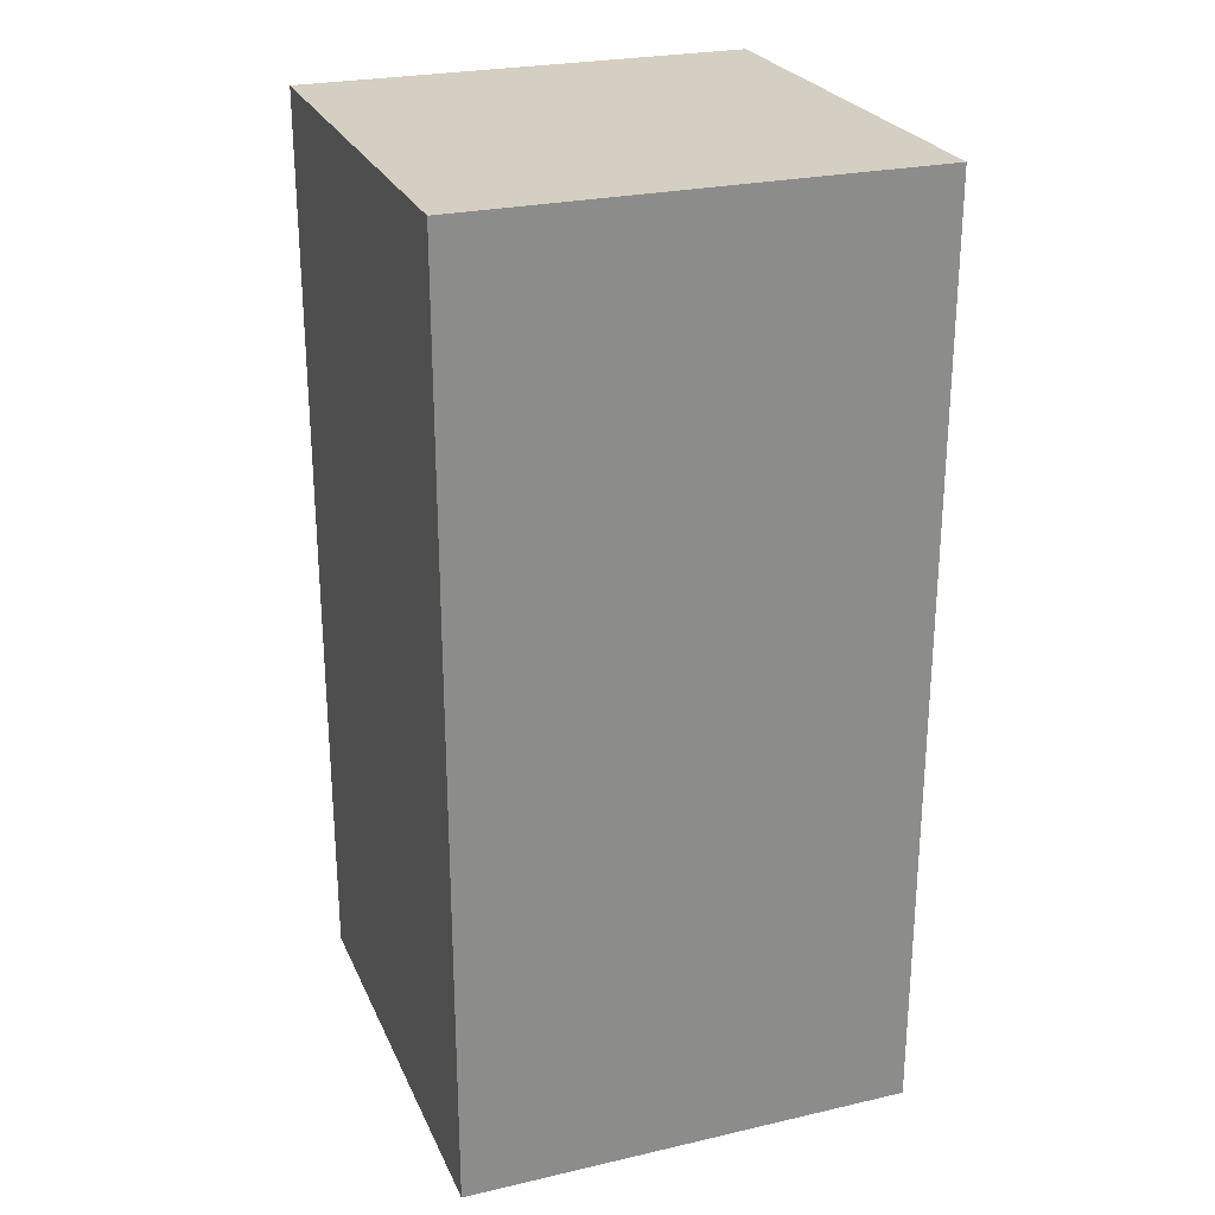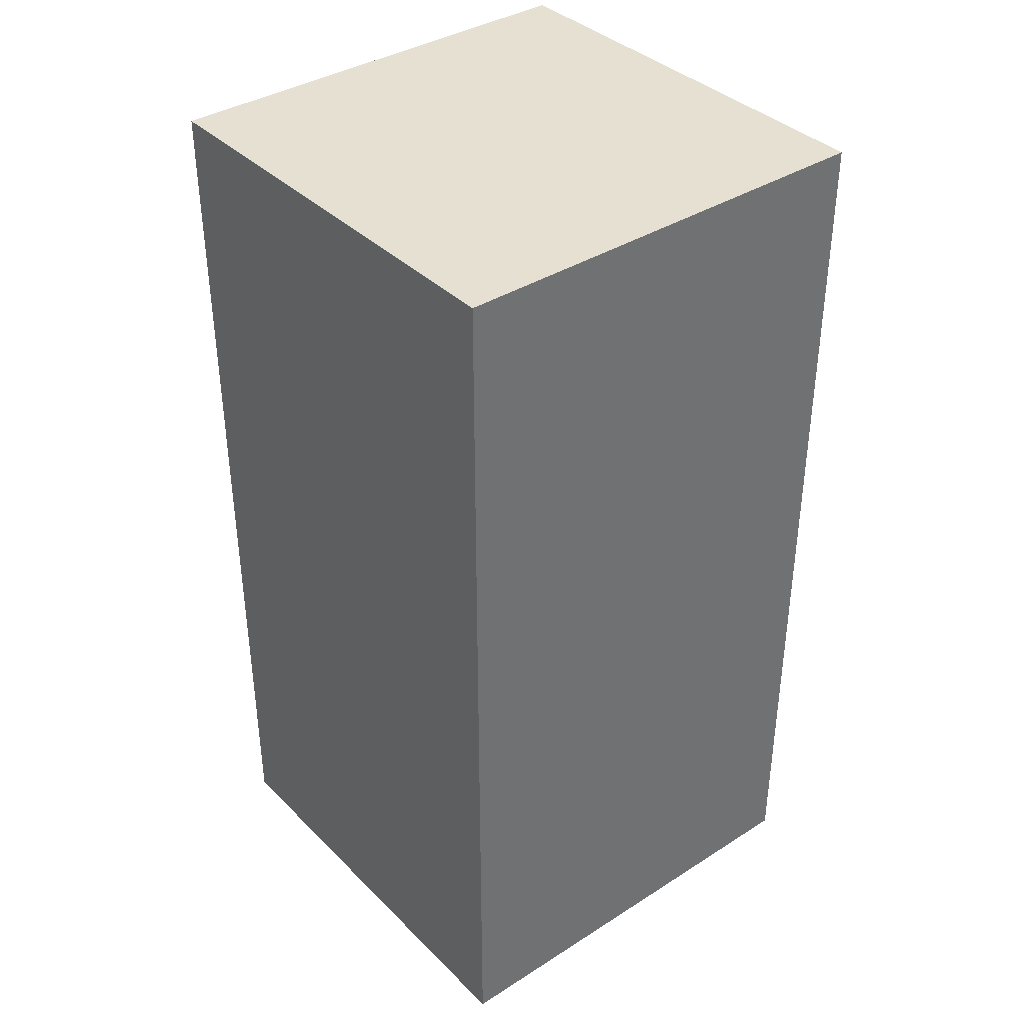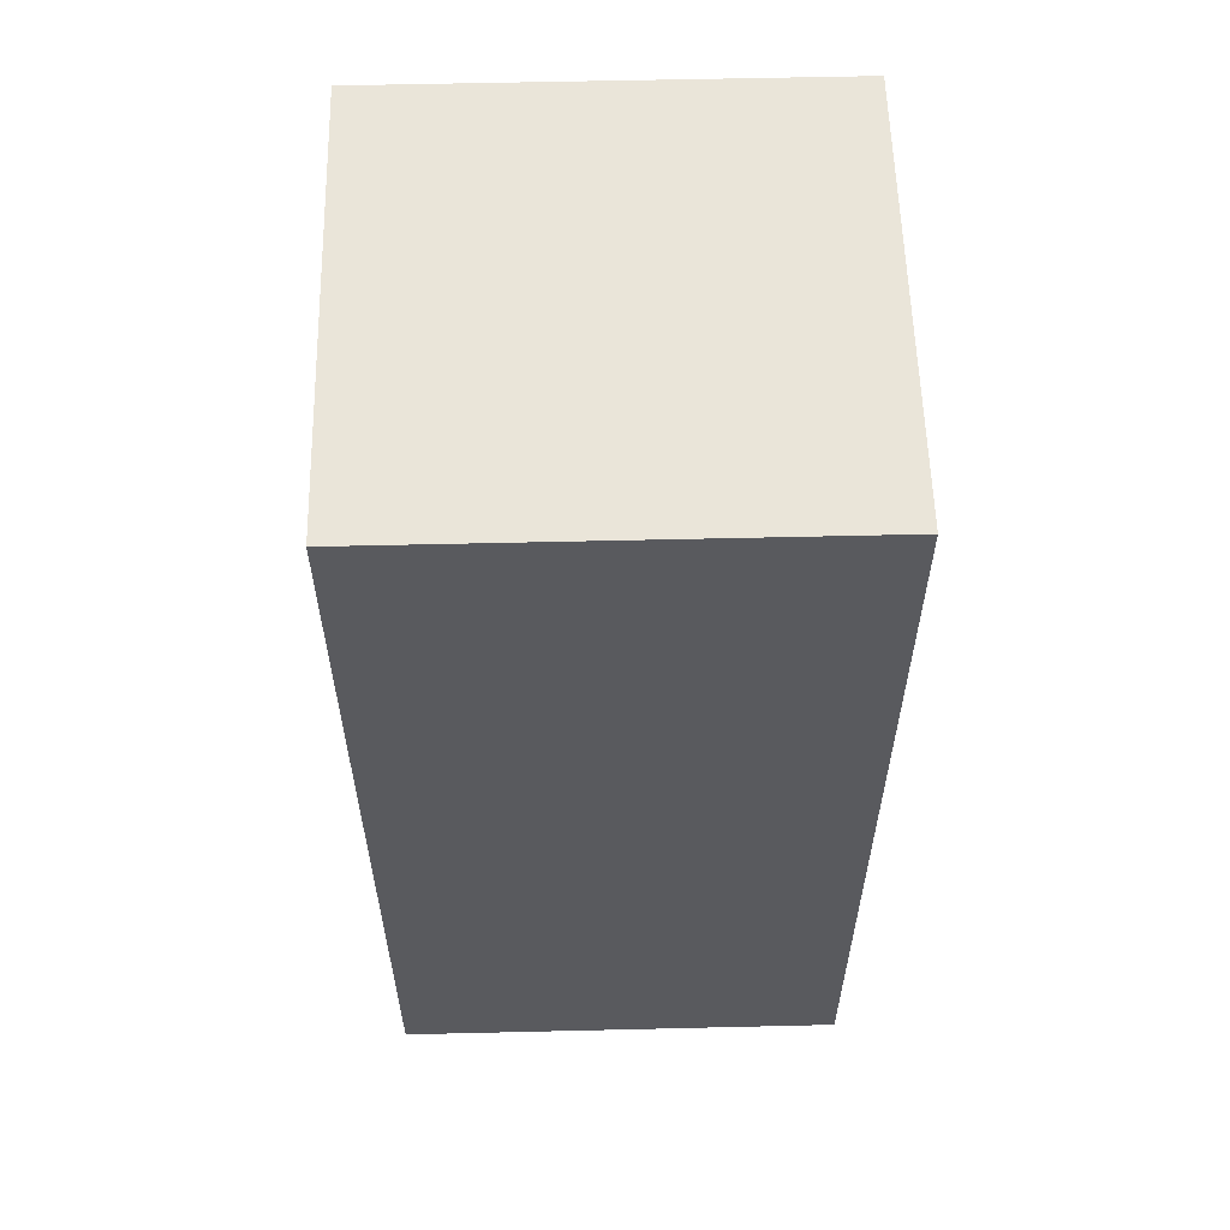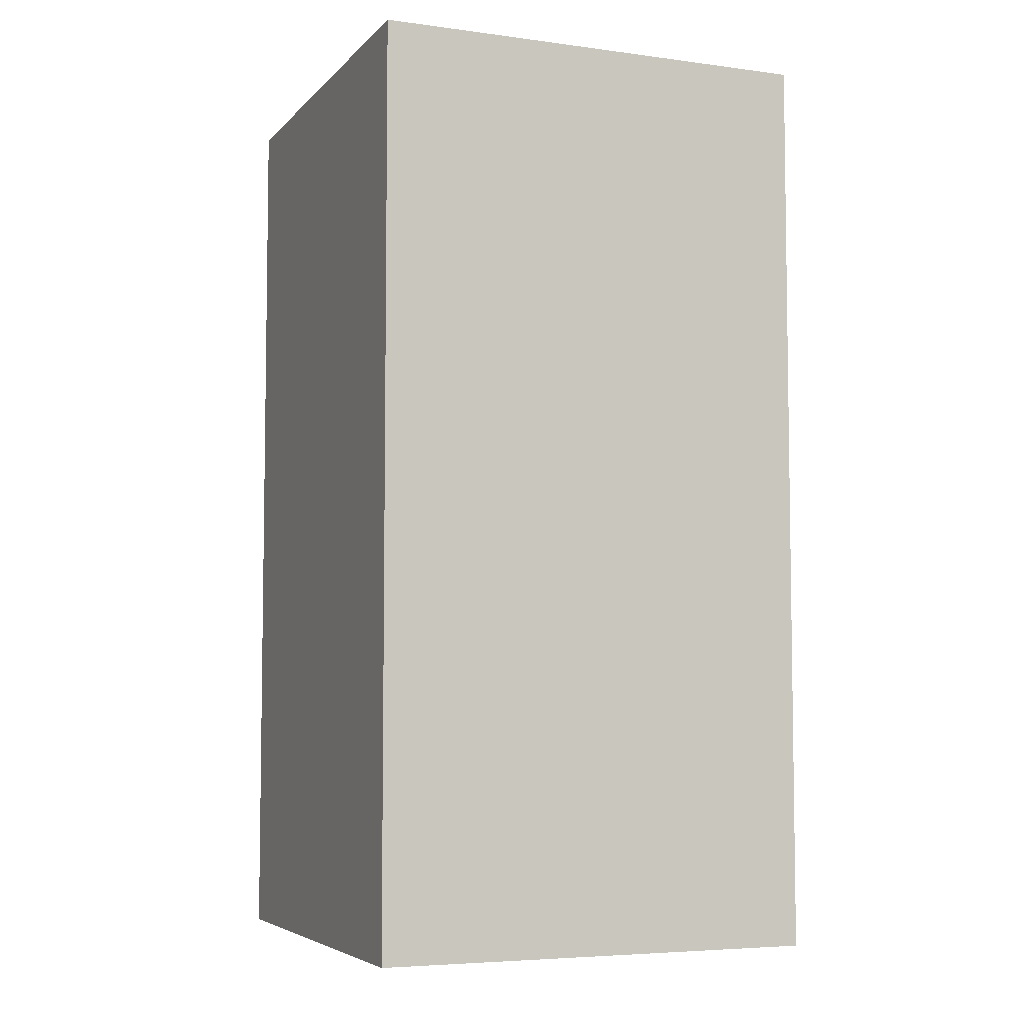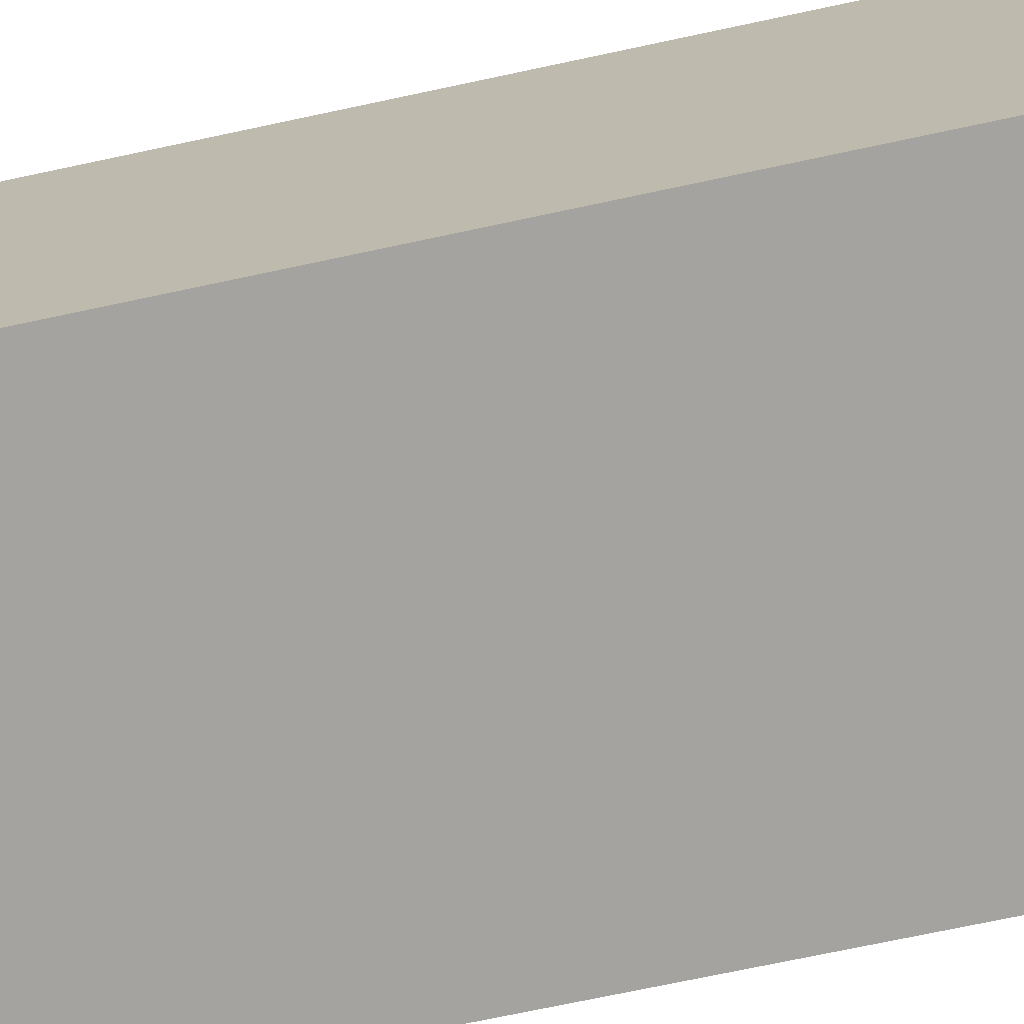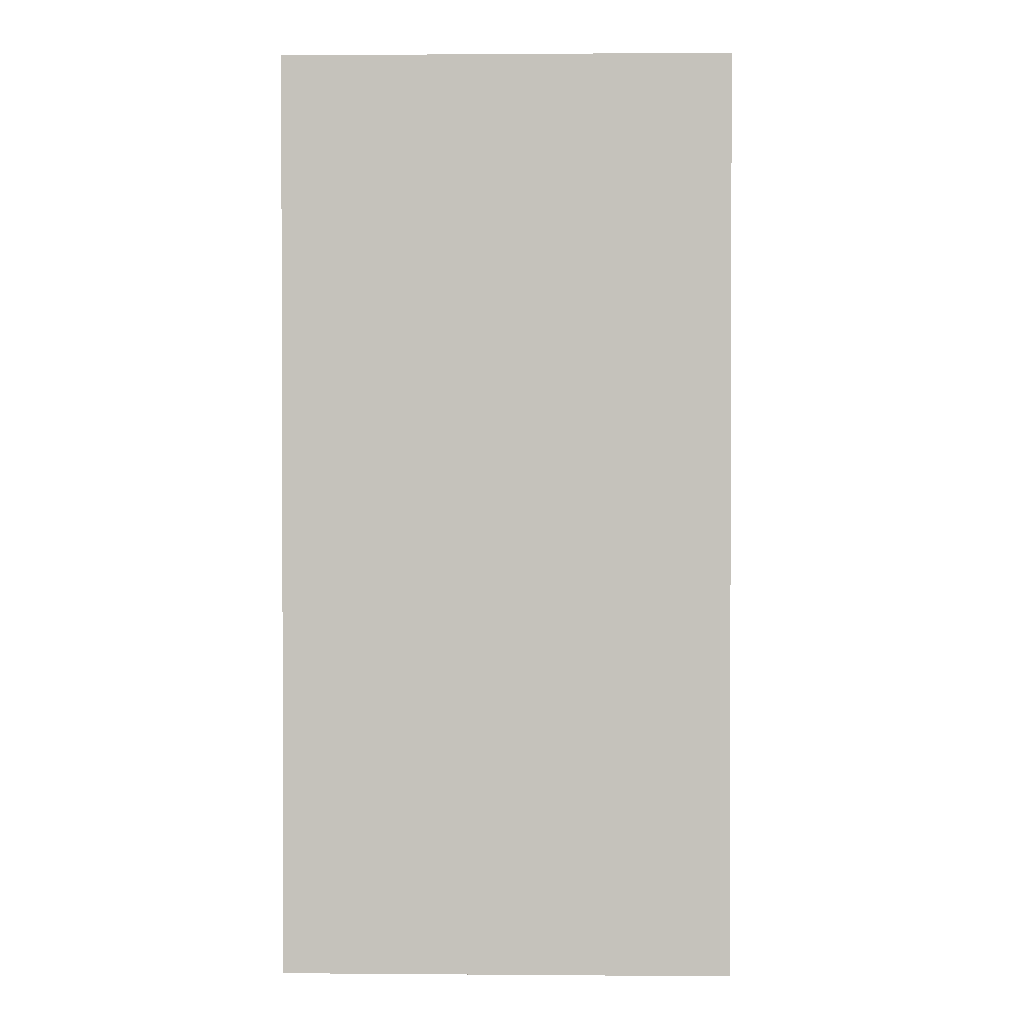
<metadata>
{"format":"obj","ext":"obj","renderer":"f3d","projection":"perspective","resolution":1024,"background":"white","views":[{"elev":25.7,"azim":-20.1,"up":"+Y"},{"elev":37.7,"azim":-129.0,"up":"+Y"},{"elev":58.1,"azim":-91.4,"up":"+Y"},{"elev":-5.6,"azim":-22.2,"up":"+Y"},{"elev":-73.0,"azim":102.0,"up":"+Z"},{"elev":1.2,"azim":-178.4,"up":"+Y"}]}
</metadata>
<code>
o Cube_Cube.001
v -1.69 -0.000459 1.636
v -1.69 7.381 1.636
v -1.69 -0.000459 -1.96
v -1.69 7.381 -1.96
v 1.906 -0.000459 1.636
v 1.906 7.381 1.636
v 1.906 -0.000459 -1.96
v 1.906 7.381 -1.96
f 2 3 1
f 4 7 3
f 8 5 7
f 6 1 5
f 7 1 3
f 4 6 8
f 2 4 3
f 4 8 7
f 8 6 5
f 6 2 1
f 7 5 1
f 4 2 6

</code>
